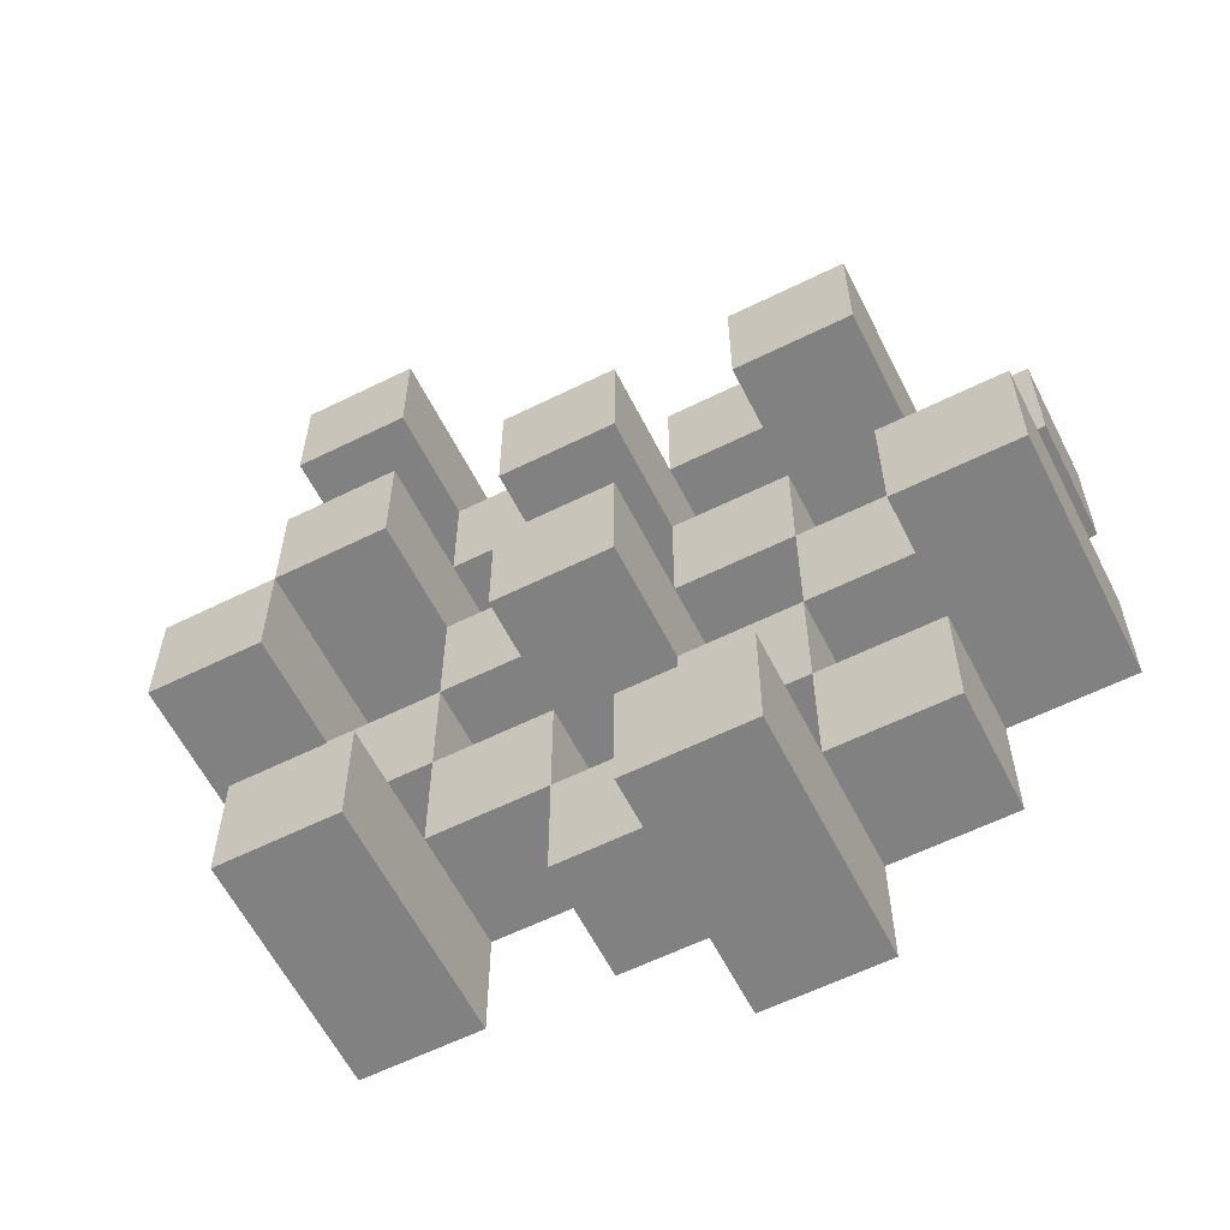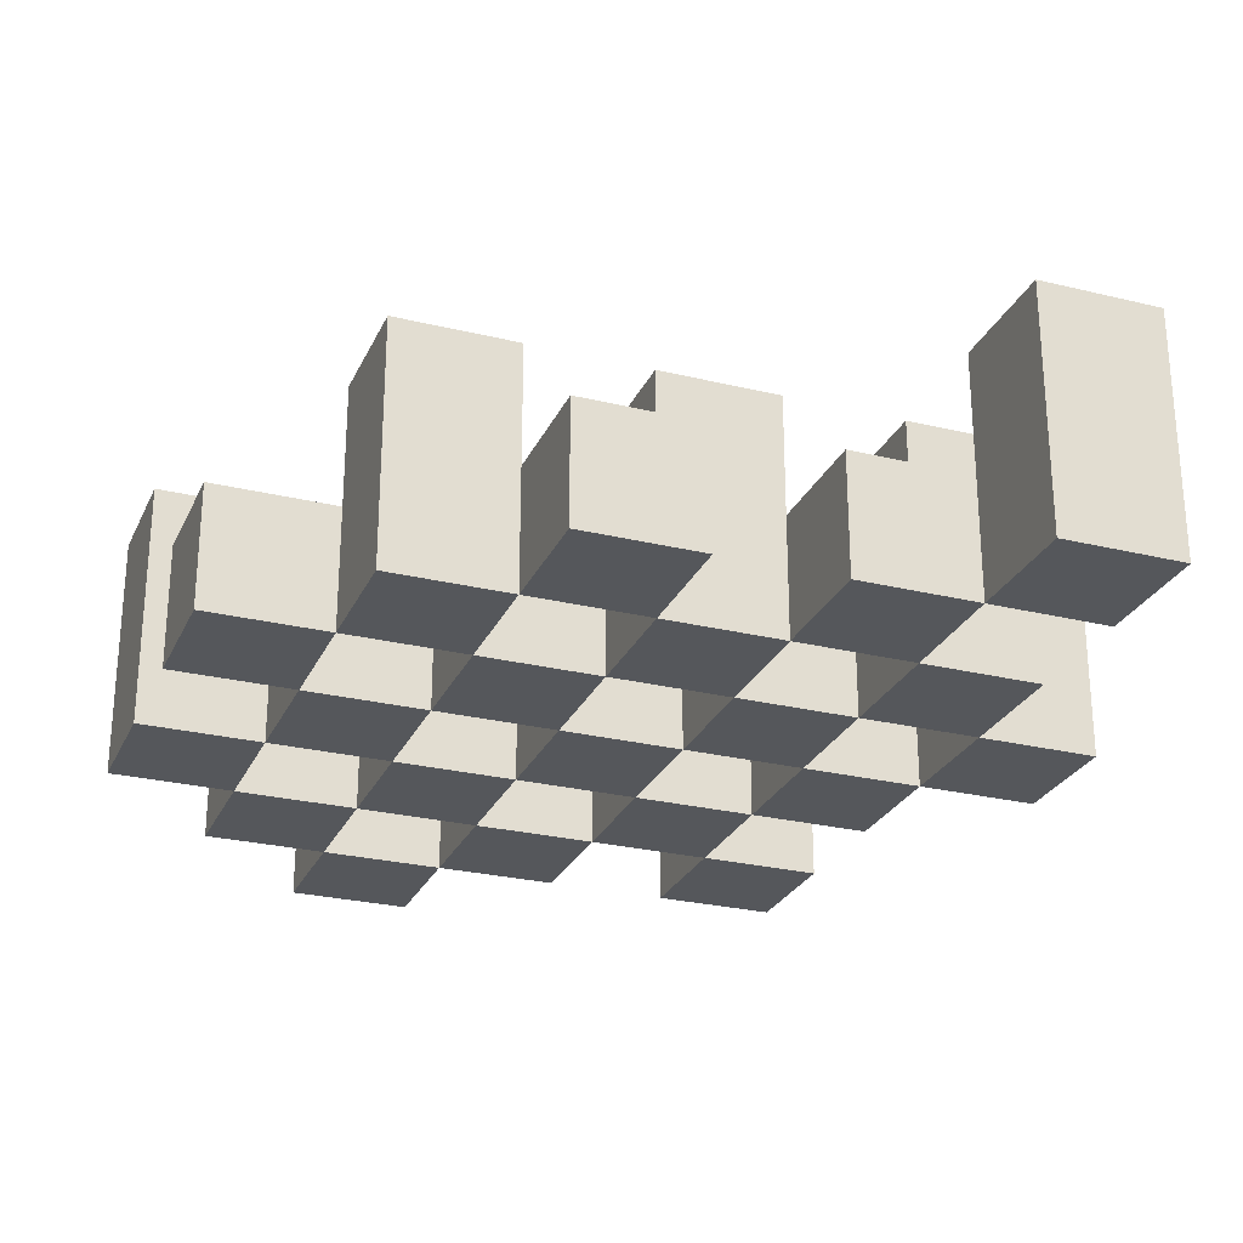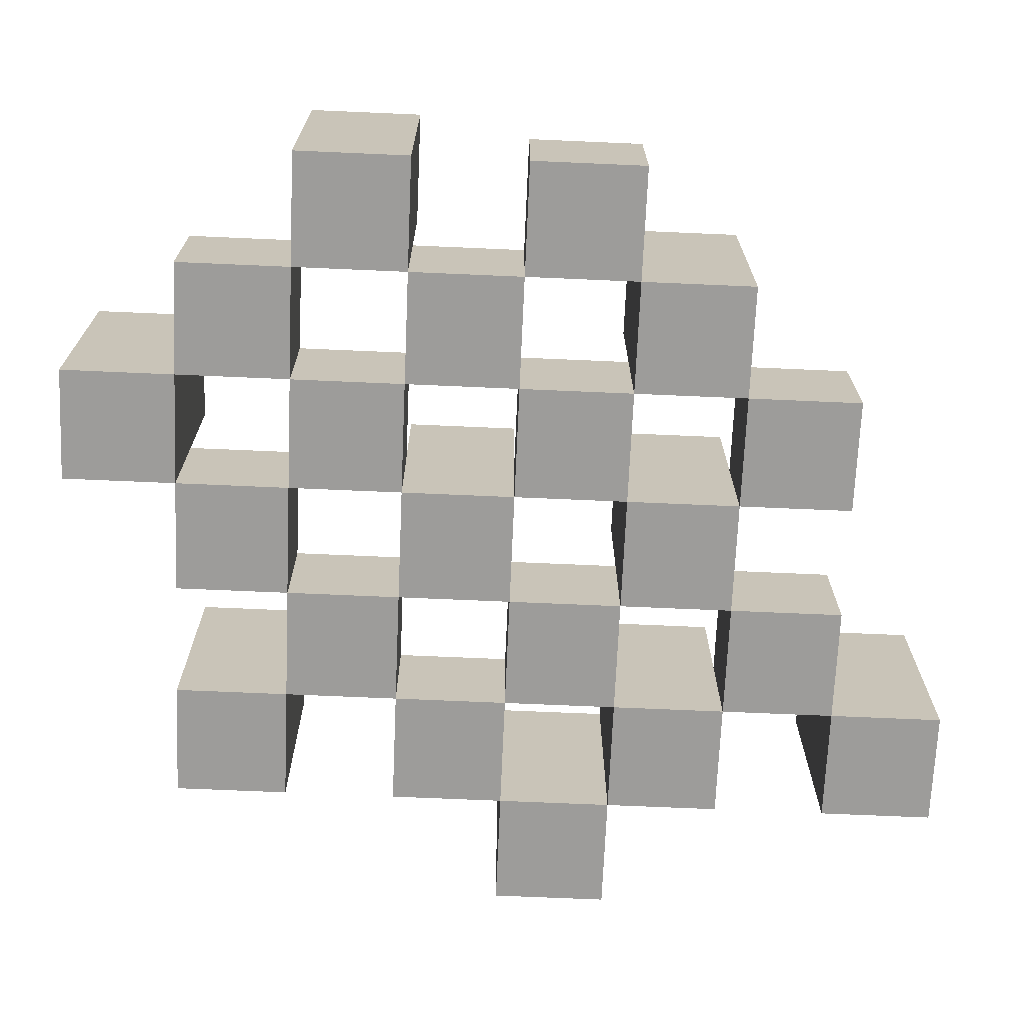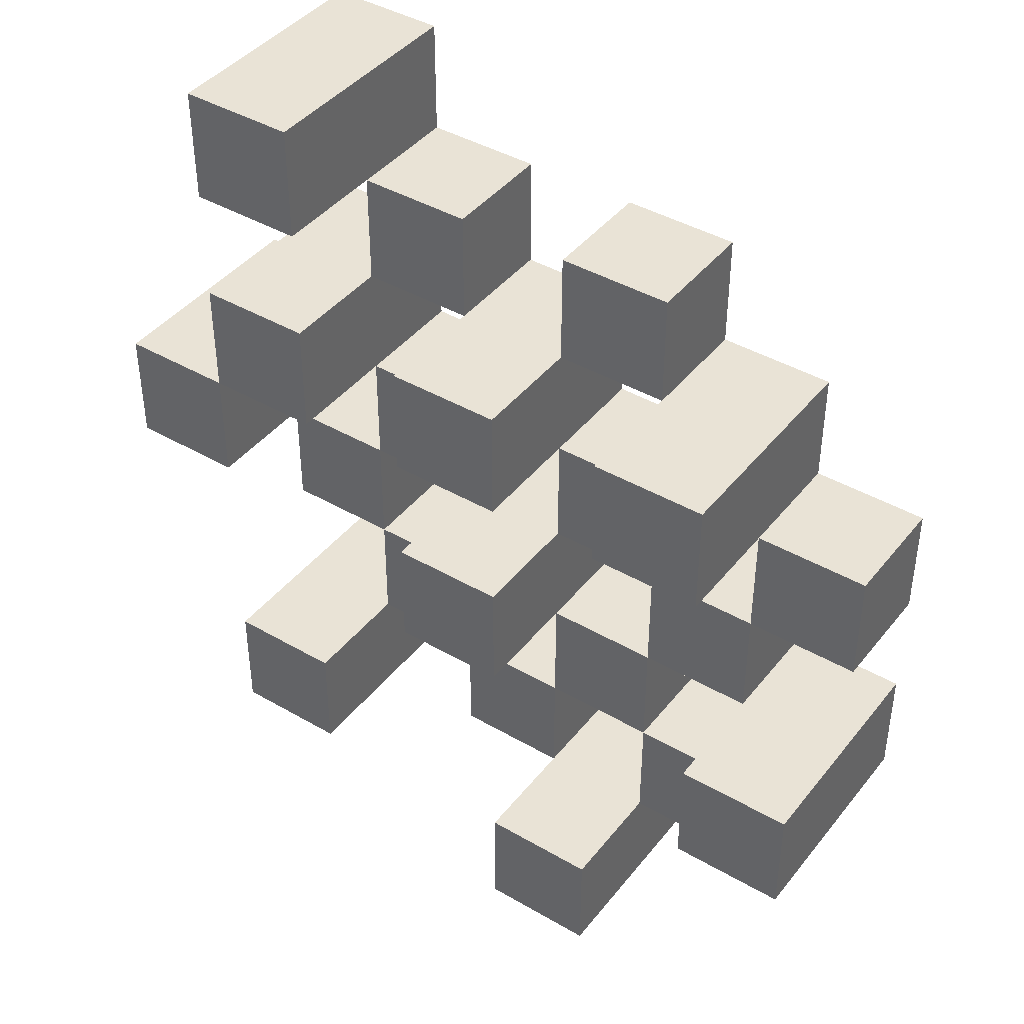
<metadata>
{"format":"obj","ext":"obj","renderer":"f3d","projection":"perspective","resolution":1024,"background":"white","views":[{"elev":-60.5,"azim":-153.2,"up":"+Z"},{"elev":-26.6,"azim":-20.8,"up":"+Y"},{"elev":-70.2,"azim":-92.5,"up":"+Y"},{"elev":42.0,"azim":-145.0,"up":"+Z"}]}
</metadata>
<code>
o
v -19.8 0.9 27.8
v -19.7 0.9 27.8
v -19.8 1.1 27.8
v -19.7 1.1 27.8
v -19.9 0.9 27.9
v -19.8 0.9 27.9
v -19.7 0.9 27.9
v -19.6 0.9 27.9
v -19.5 0.9 27.9
v -19.4 0.9 27.9
v -19.9 1 27.9
v -19.8 1 27.9
v -19.7 1 27.9
v -19.6 1 27.9
v -19.5 1.1 27.9
v -19.4 1.1 27.9
v -20 0.9 28
v -19.9 0.9 28
v -19.8 0.9 28
v -19.7 0.9 28
v -19.6 0.9 28
v -19.5 0.9 28
v -19.9 1 28
v -19.8 1 28
v -19.7 1 28
v -19.6 1 28
v -19.5 1 28
v -20 1.1 28
v -19.9 1.1 28
v -19.9 0.9 28.1
v -19.8 0.9 28.1
v -19.7 0.9 28.1
v -19.6 0.9 28.1
v -19.5 0.9 28.1
v -19.4 0.9 28.1
v -19.9 1 28.1
v -19.8 1 28.1
v -19.7 1 28.1
v -19.6 1 28.1
v -19.5 1 28.1
v -19.4 1 28.1
v -19.7 1.1 28.1
v -19.6 1.1 28.1
v -20 0.9 28.2
v -19.9 0.9 28.2
v -19.8 0.9 28.2
v -19.7 0.9 28.2
v -19.6 0.9 28.2
v -19.5 0.9 28.2
v -19.4 0.9 28.2
v -19.3 0.9 28.2
v -20 1 28.2
v -19.9 1 28.2
v -19.8 1 28.2
v -19.7 1 28.2
v -19.6 1 28.2
v -19.5 1 28.2
v -19.4 1 28.2
v -19.4 1.1 28.2
v -19.3 1.1 28.2
v -19.9 0.9 28.3
v -19.8 0.9 28.3
v -19.7 0.9 28.3
v -19.6 0.9 28.3
v -19.5 0.9 28.3
v -19.4 0.9 28.3
v -19.9 1 28.3
v -19.8 1 28.3
v -19.7 1 28.3
v -19.6 1 28.3
v -19.5 1 28.3
v -19.9 1.1 28.3
v -19.8 1.1 28.3
v -19.7 1.1 28.3
v -19.6 1.1 28.3
v -19.5 1.1 28.3
v -19.4 1.1 28.3
v -19.8 0.9 28.4
v -19.7 0.9 28.4
v -19.6 0.9 28.4
v -19.5 0.9 28.4
v -19.8 1 28.4
v -19.7 1 28.4
v -19.6 1 28.4
v -19.5 1 28.4
v -19.5 0.9 28.5
v -19.4 0.9 28.5
v -19.5 1 28.5
v -19.5 1.1 28.5
v -19.4 1.1 28.5
v -19.8 0.9 27.9
v -19.7 0.9 27.9
v -19.8 1 27.9
v -19.7 1 27.9
v -19.8 1.1 27.9
v -19.7 1.1 27.9
v -19.9 0.9 28
v -19.8 0.9 28
v -19.7 0.9 28
v -19.6 0.9 28
v -19.5 0.9 28
v -19.4 0.9 28
v -19.9 1 28
v -19.8 1 28
v -19.7 1 28
v -19.6 1 28
v -19.5 1 28
v -19.5 1.1 28
v -19.4 1.1 28
v -20 0.9 28.1
v -19.9 0.9 28.1
v -19.8 0.9 28.1
v -19.7 0.9 28.1
v -19.6 0.9 28.1
v -19.5 0.9 28.1
v -19.9 1 28.1
v -19.8 1 28.1
v -19.7 1 28.1
v -19.6 1 28.1
v -19.5 1 28.1
v -20 1.1 28.1
v -19.9 1.1 28.1
v -19.9 0.9 28.2
v -19.8 0.9 28.2
v -19.7 0.9 28.2
v -19.6 0.9 28.2
v -19.5 0.9 28.2
v -19.4 0.9 28.2
v -19.9 1 28.2
v -19.8 1 28.2
v -19.7 1 28.2
v -19.6 1 28.2
v -19.5 1 28.2
v -19.4 1 28.2
v -19.7 1.1 28.2
v -19.6 1.1 28.2
v -20 0.9 28.3
v -19.9 0.9 28.3
v -19.8 0.9 28.3
v -19.7 0.9 28.3
v -19.6 0.9 28.3
v -19.5 0.9 28.3
v -19.4 0.9 28.3
v -19.3 0.9 28.3
v -20 1 28.3
v -19.9 1 28.3
v -19.8 1 28.3
v -19.7 1 28.3
v -19.6 1 28.3
v -19.5 1 28.3
v -19.4 1.1 28.3
v -19.3 1.1 28.3
v -19.9 0.9 28.4
v -19.8 0.9 28.4
v -19.7 0.9 28.4
v -19.6 0.9 28.4
v -19.5 0.9 28.4
v -19.4 0.9 28.4
v -19.8 1 28.4
v -19.7 1 28.4
v -19.6 1 28.4
v -19.5 1 28.4
v -19.9 1.1 28.4
v -19.8 1.1 28.4
v -19.7 1.1 28.4
v -19.6 1.1 28.4
v -19.5 1.1 28.4
v -19.4 1.1 28.4
v -19.8 0.9 28.5
v -19.7 0.9 28.5
v -19.6 0.9 28.5
v -19.5 0.9 28.5
v -19.8 1 28.5
v -19.7 1 28.5
v -19.6 1 28.5
v -19.5 1 28.5
v -19.5 0.9 28.6
v -19.4 0.9 28.6
v -19.5 1.1 28.6
v -19.4 1.1 28.6
v -20 0.9 28
v -20 1.1 28
v -20 0.9 28.1
v -20 1.1 28.1
v -20 0.9 28.2
v -20 1 28.2
v -20 0.9 28.3
v -20 1 28.3
v -19.9 0.9 27.9
v -19.9 1 27.9
v -19.9 0.9 28
v -19.9 1 28
v -19.9 0.9 28.1
v -19.9 1 28.1
v -19.9 0.9 28.2
v -19.9 1 28.2
v -19.9 0.9 28.3
v -19.9 1 28.3
v -19.9 1.1 28.3
v -19.9 0.9 28.4
v -19.9 1.1 28.4
v -19.8 0.9 27.8
v -19.8 1.1 27.8
v -19.8 0.9 27.9
v -19.8 1 27.9
v -19.8 1.1 27.9
v -19.8 0.9 28
v -19.8 1 28
v -19.8 0.9 28.1
v -19.8 1 28.1
v -19.8 0.9 28.2
v -19.8 1 28.2
v -19.8 0.9 28.3
v -19.8 1 28.3
v -19.8 0.9 28.4
v -19.8 1 28.4
v -19.8 0.9 28.5
v -19.8 1 28.5
v -19.7 0.9 27.9
v -19.7 1 27.9
v -19.7 0.9 28
v -19.7 1 28
v -19.7 0.9 28.1
v -19.7 1 28.1
v -19.7 1.1 28.1
v -19.7 0.9 28.2
v -19.7 1 28.2
v -19.7 1.1 28.2
v -19.7 0.9 28.3
v -19.7 1 28.3
v -19.7 1.1 28.3
v -19.7 0.9 28.4
v -19.7 1 28.4
v -19.7 1.1 28.4
v -19.6 0.9 28
v -19.6 1 28
v -19.6 0.9 28.1
v -19.6 1 28.1
v -19.6 0.9 28.2
v -19.6 1 28.2
v -19.6 0.9 28.3
v -19.6 1 28.3
v -19.6 0.9 28.4
v -19.6 1 28.4
v -19.6 0.9 28.5
v -19.6 1 28.5
v -19.5 0.9 27.9
v -19.5 1.1 27.9
v -19.5 0.9 28
v -19.5 1 28
v -19.5 1.1 28
v -19.5 0.9 28.1
v -19.5 1 28.1
v -19.5 0.9 28.2
v -19.5 1 28.2
v -19.5 0.9 28.3
v -19.5 1 28.3
v -19.5 1.1 28.3
v -19.5 0.9 28.4
v -19.5 1 28.4
v -19.5 1.1 28.4
v -19.5 0.9 28.5
v -19.5 1 28.5
v -19.5 1.1 28.5
v -19.5 0.9 28.6
v -19.5 1.1 28.6
v -19.4 0.9 28.2
v -19.4 1 28.2
v -19.4 1.1 28.2
v -19.4 0.9 28.3
v -19.4 1.1 28.3
v -19.9 0.9 28
v -19.9 1 28
v -19.9 1.1 28
v -19.9 0.9 28.1
v -19.9 1 28.1
v -19.9 1.1 28.1
v -19.9 0.9 28.2
v -19.9 1 28.2
v -19.9 0.9 28.3
v -19.9 1 28.3
v -19.8 0.9 27.9
v -19.8 1 27.9
v -19.8 0.9 28
v -19.8 1 28
v -19.8 0.9 28.1
v -19.8 1 28.1
v -19.8 0.9 28.2
v -19.8 1 28.2
v -19.8 0.9 28.3
v -19.8 1 28.3
v -19.8 1.1 28.3
v -19.8 0.9 28.4
v -19.8 1 28.4
v -19.8 1.1 28.4
v -19.7 0.9 27.8
v -19.7 1.1 27.8
v -19.7 0.9 27.9
v -19.7 1 27.9
v -19.7 1.1 27.9
v -19.7 0.9 28
v -19.7 1 28
v -19.7 0.9 28.1
v -19.7 1 28.1
v -19.7 0.9 28.2
v -19.7 1 28.2
v -19.7 0.9 28.3
v -19.7 1 28.3
v -19.7 0.9 28.4
v -19.7 1 28.4
v -19.7 0.9 28.5
v -19.7 1 28.5
v -19.6 0.9 27.9
v -19.6 1 27.9
v -19.6 0.9 28
v -19.6 1 28
v -19.6 0.9 28.1
v -19.6 1 28.1
v -19.6 1.1 28.1
v -19.6 0.9 28.2
v -19.6 1 28.2
v -19.6 1.1 28.2
v -19.6 0.9 28.3
v -19.6 1 28.3
v -19.6 1.1 28.3
v -19.6 0.9 28.4
v -19.6 1 28.4
v -19.6 1.1 28.4
v -19.5 0.9 28
v -19.5 1 28
v -19.5 0.9 28.1
v -19.5 1 28.1
v -19.5 0.9 28.2
v -19.5 1 28.2
v -19.5 0.9 28.3
v -19.5 1 28.3
v -19.5 0.9 28.4
v -19.5 1 28.4
v -19.5 0.9 28.5
v -19.5 1 28.5
v -19.4 0.9 27.9
v -19.4 1.1 27.9
v -19.4 0.9 28
v -19.4 1.1 28
v -19.4 0.9 28.1
v -19.4 1 28.1
v -19.4 0.9 28.2
v -19.4 1 28.2
v -19.4 0.9 28.3
v -19.4 1.1 28.3
v -19.4 0.9 28.4
v -19.4 1.1 28.4
v -19.4 0.9 28.5
v -19.4 1.1 28.5
v -19.4 0.9 28.6
v -19.4 1.1 28.6
v -19.3 0.9 28.2
v -19.3 1.1 28.2
v -19.3 0.9 28.3
v -19.3 1.1 28.3
v -20 0.9 28
v -20 0.9 28.1
v -20 0.9 28.2
v -20 0.9 28.3
v -19.9 0.9 27.9
v -19.9 0.9 28
v -19.9 0.9 28.1
v -19.9 0.9 28.2
v -19.9 0.9 28.3
v -19.9 0.9 28.4
v -19.8 0.9 27.8
v -19.8 0.9 27.9
v -19.8 0.9 28
v -19.8 0.9 28.1
v -19.8 0.9 28.2
v -19.8 0.9 28.3
v -19.8 0.9 28.4
v -19.8 0.9 28.5
v -19.7 0.9 27.8
v -19.7 0.9 27.9
v -19.7 0.9 28
v -19.7 0.9 28.1
v -19.7 0.9 28.2
v -19.7 0.9 28.3
v -19.7 0.9 28.4
v -19.7 0.9 28.5
v -19.6 0.9 27.9
v -19.6 0.9 28
v -19.6 0.9 28.1
v -19.6 0.9 28.2
v -19.6 0.9 28.3
v -19.6 0.9 28.4
v -19.6 0.9 28.5
v -19.5 0.9 27.9
v -19.5 0.9 28
v -19.5 0.9 28.1
v -19.5 0.9 28.2
v -19.5 0.9 28.3
v -19.5 0.9 28.4
v -19.5 0.9 28.5
v -19.5 0.9 28.6
v -19.4 0.9 27.9
v -19.4 0.9 28
v -19.4 0.9 28.1
v -19.4 0.9 28.2
v -19.4 0.9 28.3
v -19.4 0.9 28.4
v -19.4 0.9 28.5
v -19.4 0.9 28.6
v -19.3 0.9 28.2
v -19.3 0.9 28.3
v -20 1 28.2
v -20 1 28.3
v -19.9 1 27.9
v -19.9 1 28
v -19.9 1 28.1
v -19.9 1 28.2
v -19.9 1 28.3
v -19.8 1 27.9
v -19.8 1 28
v -19.8 1 28.1
v -19.8 1 28.2
v -19.8 1 28.3
v -19.8 1 28.4
v -19.8 1 28.5
v -19.7 1 27.9
v -19.7 1 28
v -19.7 1 28.1
v -19.7 1 28.2
v -19.7 1 28.3
v -19.7 1 28.4
v -19.7 1 28.5
v -19.6 1 27.9
v -19.6 1 28
v -19.6 1 28.1
v -19.6 1 28.2
v -19.6 1 28.3
v -19.6 1 28.4
v -19.6 1 28.5
v -19.5 1 28
v -19.5 1 28.1
v -19.5 1 28.2
v -19.5 1 28.3
v -19.5 1 28.4
v -19.5 1 28.5
v -19.4 1 28.1
v -19.4 1 28.2
v -20 1.1 28
v -20 1.1 28.1
v -19.9 1.1 28
v -19.9 1.1 28.1
v -19.9 1.1 28.3
v -19.9 1.1 28.4
v -19.8 1.1 27.8
v -19.8 1.1 27.9
v -19.8 1.1 28.3
v -19.8 1.1 28.4
v -19.7 1.1 27.8
v -19.7 1.1 27.9
v -19.7 1.1 28.1
v -19.7 1.1 28.2
v -19.7 1.1 28.3
v -19.7 1.1 28.4
v -19.6 1.1 28.1
v -19.6 1.1 28.2
v -19.6 1.1 28.3
v -19.6 1.1 28.4
v -19.5 1.1 27.9
v -19.5 1.1 28
v -19.5 1.1 28.3
v -19.5 1.1 28.4
v -19.5 1.1 28.5
v -19.5 1.1 28.6
v -19.4 1.1 27.9
v -19.4 1.1 28
v -19.4 1.1 28.2
v -19.4 1.1 28.3
v -19.4 1.1 28.4
v -19.4 1.1 28.5
v -19.4 1.1 28.6
v -19.3 1.1 28.2
v -19.3 1.1 28.3
f 3 2 1
f 4 2 3
f 11 6 5
f 12 6 11
f 13 8 7
f 14 8 13
f 15 10 9
f 16 10 15
f 23 18 17
f 24 20 19
f 25 20 24
f 26 22 21
f 27 22 26
f 28 23 17
f 29 23 28
f 36 31 30
f 37 31 36
f 38 33 32
f 39 33 38
f 40 35 34
f 41 35 40
f 42 39 38
f 43 39 42
f 52 45 44
f 53 45 52
f 54 47 46
f 55 47 54
f 56 49 48
f 57 49 56
f 58 51 50
f 59 51 58
f 60 51 59
f 67 62 61
f 68 62 67
f 69 64 63
f 70 64 69
f 71 66 65
f 72 68 67
f 73 68 72
f 74 70 69
f 75 70 74
f 76 66 71
f 77 66 76
f 82 79 78
f 83 79 82
f 84 81 80
f 85 81 84
f 88 87 86
f 89 87 88
f 90 87 89
f 91 92 93
f 93 92 94
f 93 94 95
f 95 94 96
f 97 98 103
f 103 98 104
f 99 100 105
f 105 100 106
f 101 102 107
f 107 102 108
f 108 102 109
f 110 111 116
f 112 113 117
f 117 113 118
f 114 115 119
f 119 115 120
f 110 116 121
f 121 116 122
f 123 124 129
f 129 124 130
f 125 126 131
f 131 126 132
f 127 128 133
f 133 128 134
f 131 132 135
f 135 132 136
f 137 138 145
f 145 138 146
f 139 140 147
f 147 140 148
f 141 142 149
f 149 142 150
f 143 144 151
f 151 144 152
f 153 154 159
f 155 156 160
f 160 156 161
f 157 158 162
f 153 159 163
f 163 159 164
f 160 161 165
f 165 161 166
f 162 158 167
f 167 158 168
f 169 170 173
f 173 170 174
f 171 172 175
f 175 172 176
f 177 178 179
f 179 178 180
f 183 182 181
f 184 182 183
f 187 186 185
f 188 186 187
f 191 190 189
f 192 190 191
f 195 194 193
f 196 194 195
f 200 198 197
f 200 199 198
f 201 199 200
f 204 203 202
f 205 203 204
f 206 203 205
f 209 208 207
f 210 208 209
f 213 212 211
f 214 212 213
f 217 216 215
f 218 216 217
f 221 220 219
f 222 220 221
f 226 224 223
f 226 225 224
f 227 225 226
f 228 225 227
f 232 230 229
f 232 231 230
f 233 231 232
f 234 231 233
f 237 236 235
f 238 236 237
f 241 240 239
f 242 240 241
f 245 244 243
f 246 244 245
f 249 248 247
f 250 248 249
f 251 248 250
f 254 253 252
f 255 253 254
f 259 257 256
f 259 258 257
f 260 258 259
f 261 258 260
f 265 263 262
f 265 264 263
f 266 264 265
f 270 268 267
f 270 269 268
f 271 269 270
f 272 273 275
f 273 274 275
f 275 274 276
f 276 274 277
f 278 279 280
f 280 279 281
f 282 283 284
f 284 283 285
f 286 287 288
f 288 287 289
f 290 291 293
f 291 292 293
f 293 292 294
f 294 292 295
f 296 297 298
f 298 297 299
f 299 297 300
f 301 302 303
f 303 302 304
f 305 306 307
f 307 306 308
f 309 310 311
f 311 310 312
f 313 314 315
f 315 314 316
f 317 318 320
f 318 319 320
f 320 319 321
f 321 319 322
f 323 324 326
f 324 325 326
f 326 325 327
f 327 325 328
f 329 330 331
f 331 330 332
f 333 334 335
f 335 334 336
f 337 338 339
f 339 338 340
f 341 342 343
f 343 342 344
f 345 346 347
f 347 346 348
f 349 350 351
f 351 350 352
f 353 354 355
f 355 354 356
f 357 358 359
f 359 358 360
f 366 362 361
f 367 362 366
f 368 364 363
f 369 364 368
f 372 366 365
f 373 366 372
f 374 368 367
f 375 368 374
f 376 370 369
f 377 370 376
f 379 372 371
f 380 372 379
f 381 374 373
f 382 374 381
f 383 376 375
f 384 376 383
f 385 378 377
f 386 378 385
f 387 381 380
f 388 381 387
f 389 383 382
f 390 383 389
f 391 385 384
f 392 385 391
f 395 389 388
f 396 389 395
f 397 391 390
f 398 391 397
f 399 393 392
f 400 393 399
f 402 395 394
f 403 395 402
f 404 397 396
f 405 397 404
f 406 399 398
f 407 399 406
f 408 401 400
f 409 401 408
f 410 406 405
f 411 406 410
f 412 413 417
f 417 413 418
f 414 415 419
f 419 415 420
f 416 417 421
f 421 417 422
f 420 421 427
f 427 421 428
f 422 423 429
f 429 423 430
f 424 425 431
f 431 425 432
f 426 427 433
f 433 427 434
f 434 435 440
f 440 435 441
f 436 437 442
f 442 437 443
f 438 439 444
f 444 439 445
f 441 442 446
f 446 442 447
f 448 449 450
f 450 449 451
f 452 453 456
f 456 453 457
f 454 455 458
f 458 455 459
f 460 461 464
f 464 461 465
f 462 463 466
f 466 463 467
f 468 469 474
f 474 469 475
f 470 471 477
f 477 471 478
f 472 473 479
f 479 473 480
f 476 477 481
f 481 477 482

</code>
